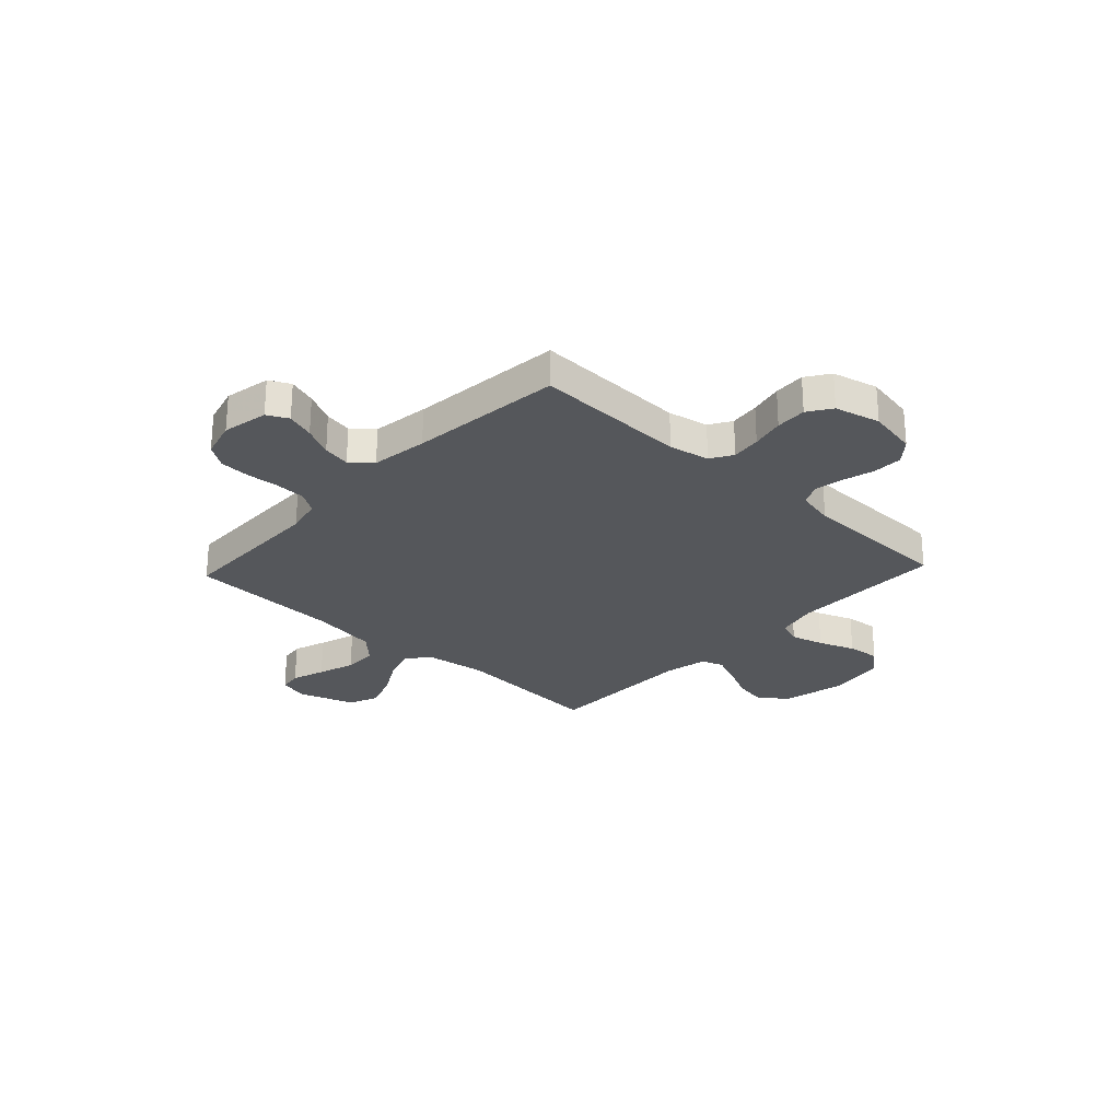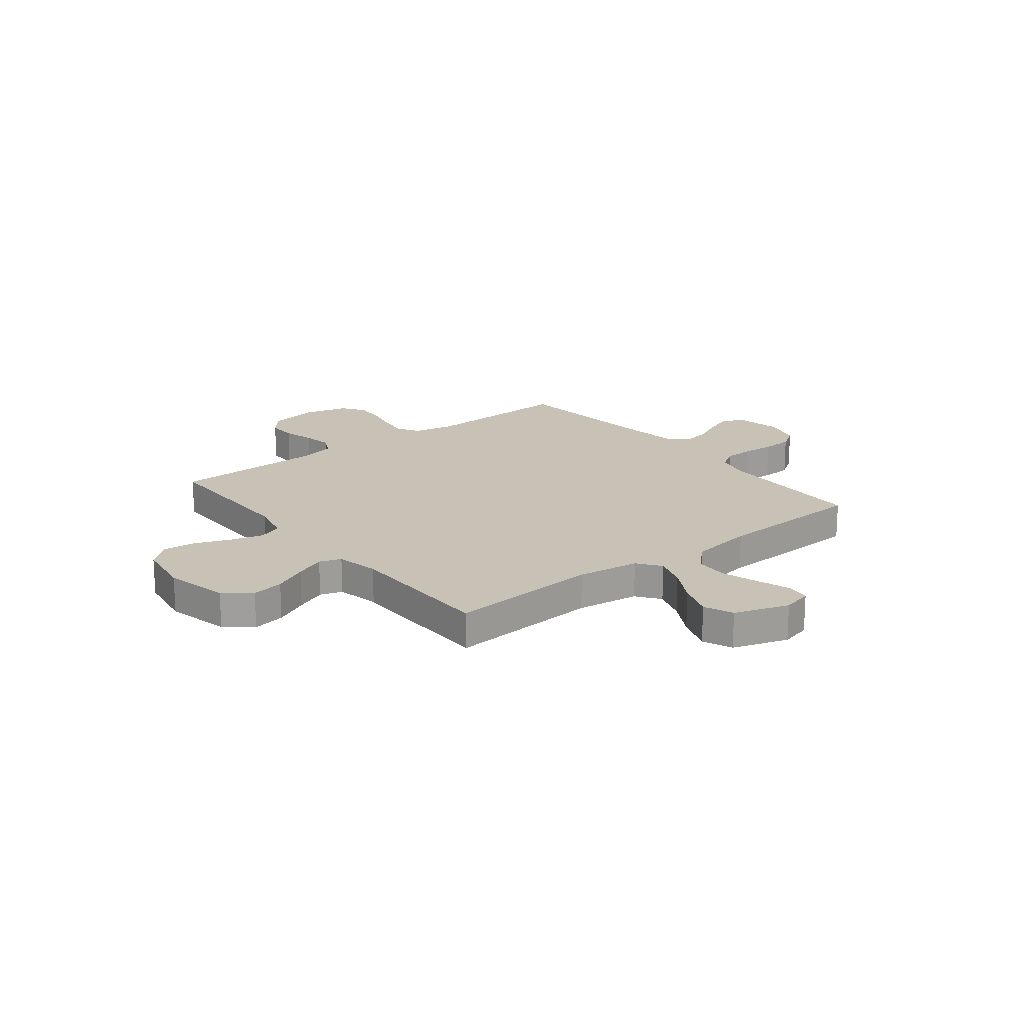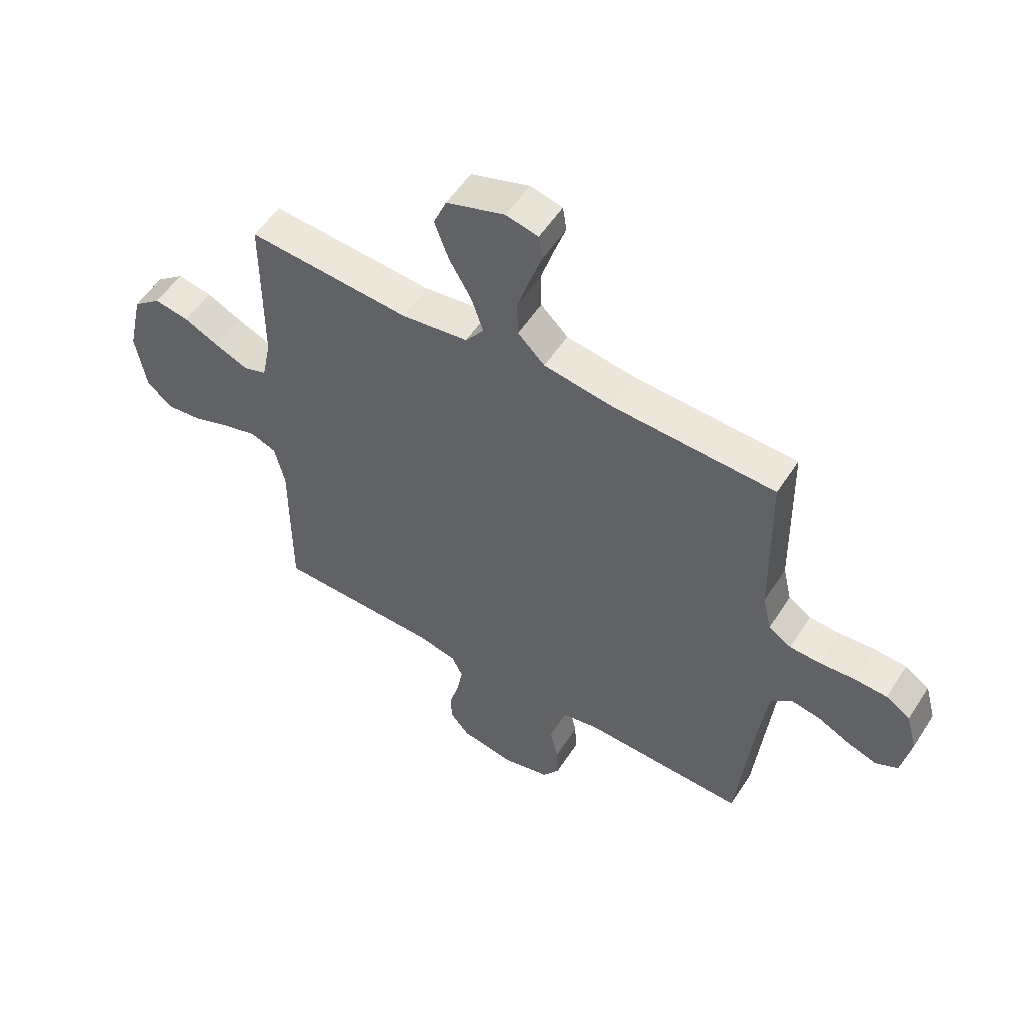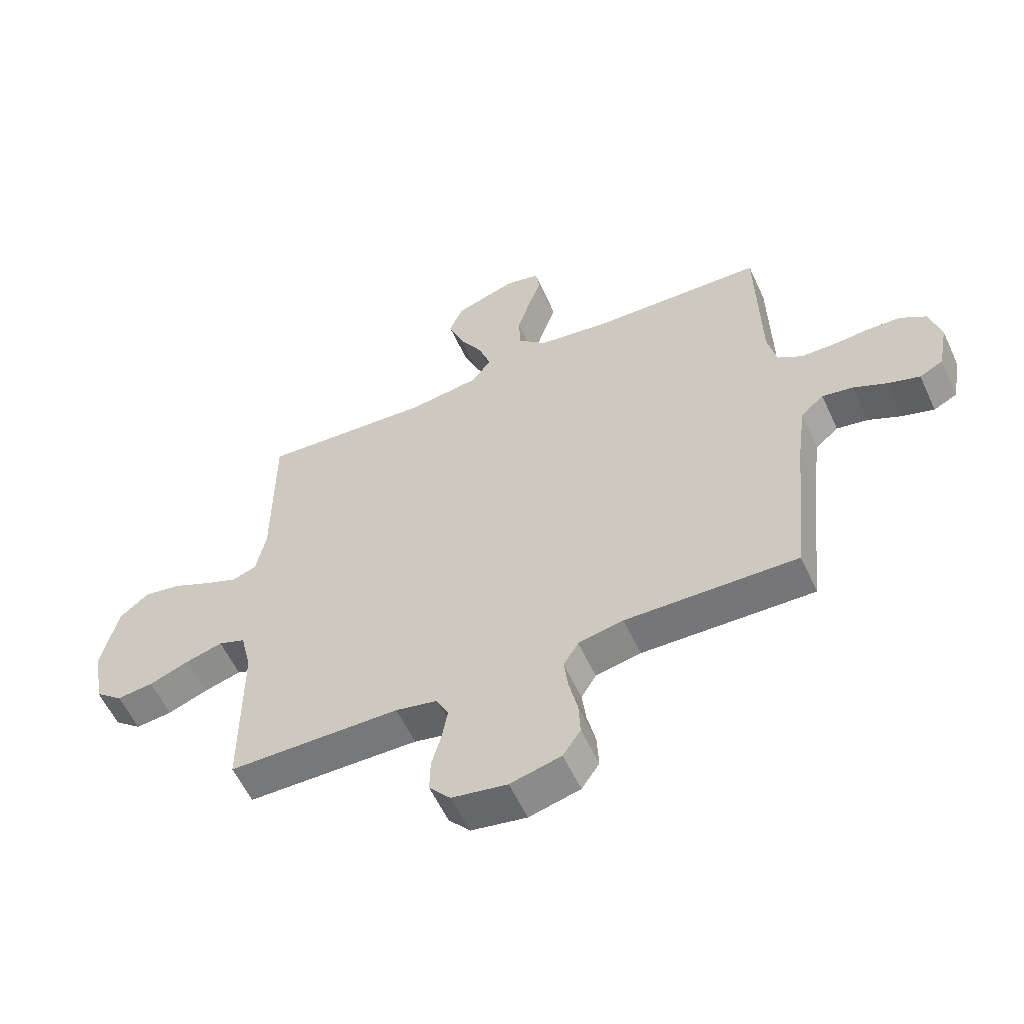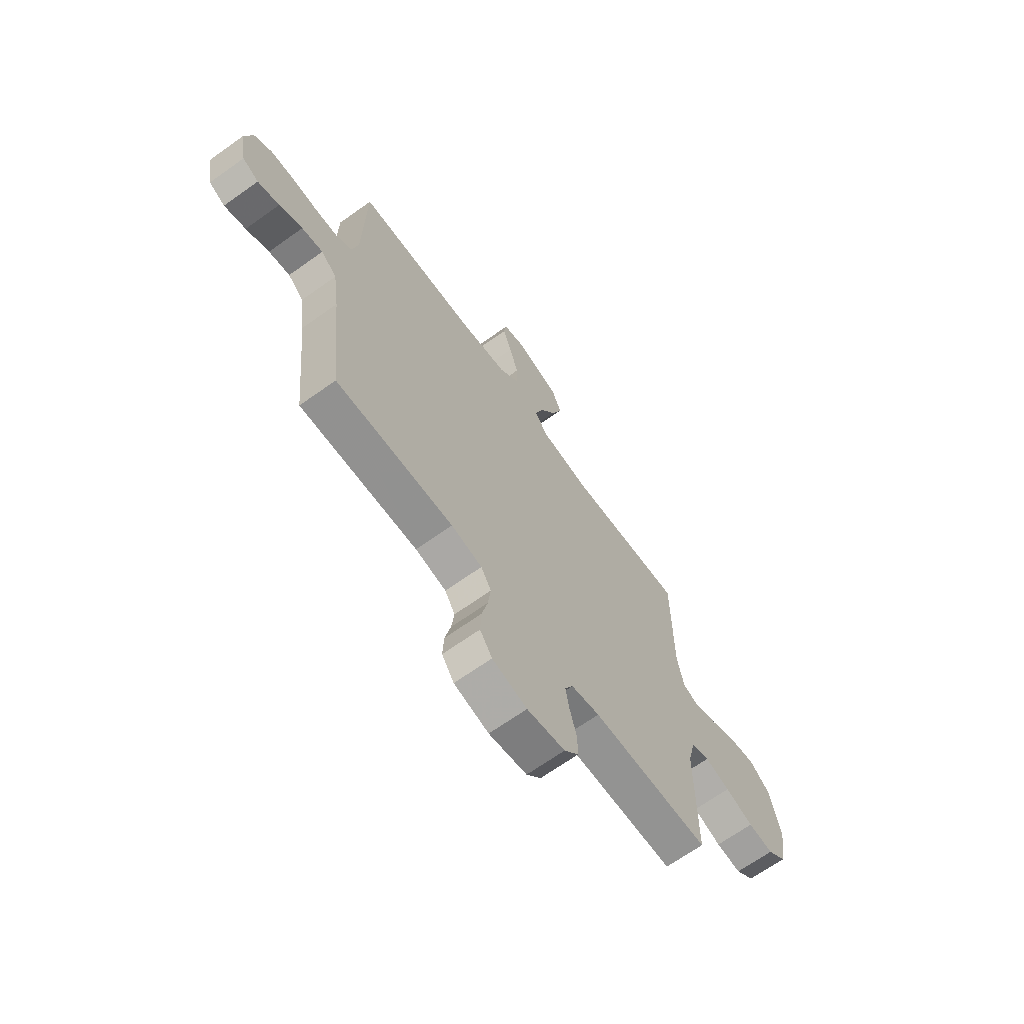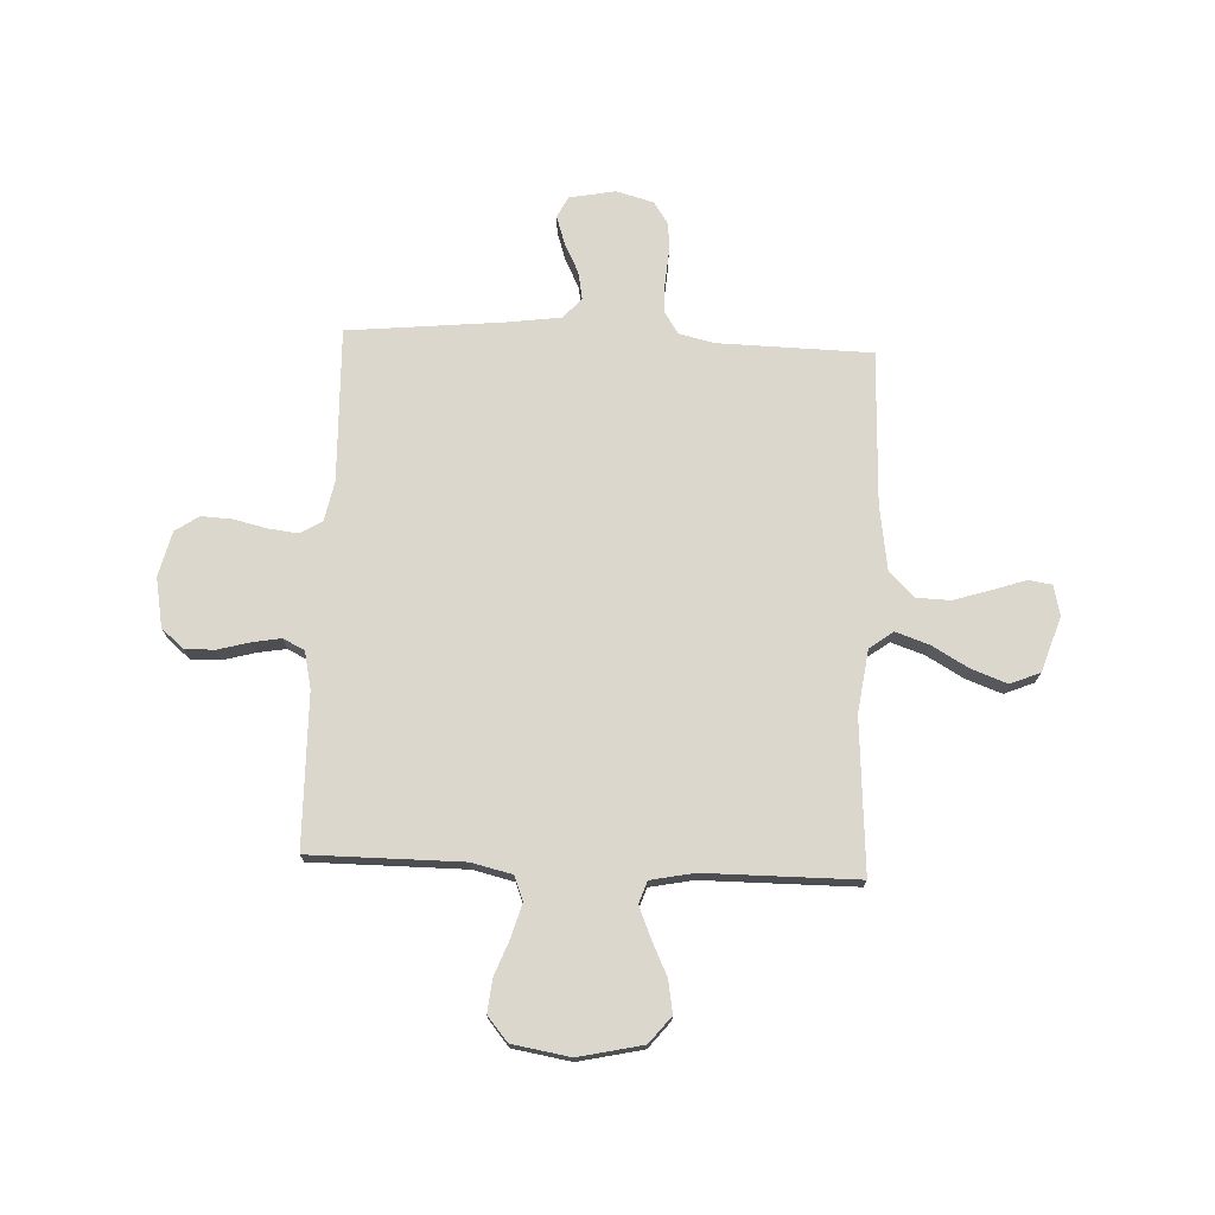
<metadata>
{"format":"obj","ext":"obj","renderer":"f3d","projection":"perspective","resolution":1024,"background":"white","views":[{"elev":-26.6,"azim":136.9,"up":"+Y"},{"elev":19.0,"azim":-38.4,"up":"+Y"},{"elev":54.6,"azim":32.3,"up":"+Z"},{"elev":-57.8,"azim":24.6,"up":"+Z"},{"elev":-67.3,"azim":125.6,"up":"+Z"},{"elev":73.2,"azim":-87.4,"up":"+Y"}]}
</metadata>
<code>
v -0.5 0.07 -0.5
v -0.5 0.07 -0.2
v -0.519 0.07 -0.12
v -0.566 0.07 -0.102
v -0.63 0.07 -0.12
v -0.701 0.07 -0.147
v -0.765 0.07 -0.154
v -0.813 0.07 -0.114
v -0.832 0.07 0
v -0.804 0.07 0.126
v -0.752 0.07 0.168
v -0.688 0.07 0.157
v -0.621 0.07 0.125
v -0.561 0.07 0.1
v -0.518 0.07 0.115
v -0.501 0.07 0.2
v -0.5 0.07 0.5
v -0.2 0.07 0.479
v -0.077 0.07 0.496
v -0.043 0.07 0.542
v -0.065 0.07 0.607
v -0.106 0.07 0.679
v -0.132 0.07 0.75
v -0.108 0.07 0.808
v 0 0.07 0.844
v 0.059 0.07 0.83
v 0.066 0.07 0.784
v 0.044 0.07 0.719
v 0.021 0.07 0.646
v 0.023 0.07 0.579
v 0.073 0.07 0.53
v 0.2 0.07 0.511
v 0.5 0.07 0.5
v 0.506 0.07 0.2
v 0.522 0.07 0.13
v 0.564 0.07 0.103
v 0.622 0.07 0.101
v 0.686 0.07 0.106
v 0.746 0.07 0.103
v 0.791 0.07 0.073
v 0.811 0.07 0
v 0.794 0.07 -0.09
v 0.753 0.07 -0.111
v 0.698 0.07 -0.093
v 0.639 0.07 -0.064
v 0.585 0.07 -0.054
v 0.545 0.07 -0.089
v 0.53 0.07 -0.2
v 0.5 0.07 -0.5
v 0.2 0.07 -0.491
v 0.121 0.07 -0.507
v 0.095 0.07 -0.55
v 0.102 0.07 -0.608
v 0.117 0.07 -0.673
v 0.12 0.07 -0.734
v 0.089 0.07 -0.78
v 0 0.07 -0.802
v -0.097 0.07 -0.784
v -0.134 0.07 -0.74
v -0.133 0.07 -0.682
v -0.116 0.07 -0.62
v -0.106 0.07 -0.563
v -0.127 0.07 -0.521
v -0.2 0.07 -0.505
v -0.5 0 -0.5
v -0.5 0 -0.2
v -0.519 0 -0.12
v -0.566 0 -0.102
v -0.63 0 -0.12
v -0.701 0 -0.147
v -0.765 0 -0.154
v -0.813 0 -0.114
v -0.832 0 0
v -0.804 0 0.126
v -0.752 0 0.168
v -0.688 0 0.157
v -0.621 0 0.125
v -0.561 0 0.1
v -0.518 0 0.115
v -0.501 0 0.2
v -0.5 0 0.5
v -0.2 0 0.479
v -0.077 0 0.496
v -0.043 0 0.542
v -0.065 0 0.607
v -0.106 0 0.679
v -0.132 0 0.75
v -0.108 0 0.808
v 0 0 0.844
v 0.059 0 0.83
v 0.066 0 0.784
v 0.044 0 0.719
v 0.021 0 0.646
v 0.023 0 0.579
v 0.073 0 0.53
v 0.2 0 0.511
v 0.5 0 0.5
v 0.506 0 0.2
v 0.522 0 0.13
v 0.564 0 0.103
v 0.622 0 0.101
v 0.686 0 0.106
v 0.746 0 0.103
v 0.791 0 0.073
v 0.811 0 0
v 0.794 0 -0.09
v 0.753 0 -0.111
v 0.698 0 -0.093
v 0.639 0 -0.064
v 0.585 0 -0.054
v 0.545 0 -0.089
v 0.53 0 -0.2
v 0.5 0 -0.5
v 0.2 0 -0.491
v 0.121 0 -0.507
v 0.095 0 -0.55
v 0.102 0 -0.608
v 0.117 0 -0.673
v 0.12 0 -0.734
v 0.089 0 -0.78
v 0 0 -0.802
v -0.097 0 -0.784
v -0.134 0 -0.74
v -0.133 0 -0.682
v -0.116 0 -0.62
v -0.106 0 -0.563
v -0.127 0 -0.521
v -0.2 0 -0.505
f 59 60 61
f 58 59 61
f 57 58 61
f 56 57 61
f 55 56 61
f 54 55 61
f 53 54 61
f 52 53 61 62
f 51 52 62 63
f 48 49 50
f 51 63 64
f 50 51 64
f 48 50 64
f 47 48 64
f 43 44 45
f 42 43 45
f 41 42 45
f 40 41 45
f 39 40 45
f 38 39 45
f 37 38 45
f 36 37 45 46
f 64 1 2
f 47 64 2
f 46 47 2
f 36 46 2
f 35 36 2
f 26 27 28
f 25 26 28
f 24 25 28
f 23 24 28
f 22 23 28
f 21 22 28
f 20 21 28 29
f 16 17 18
f 15 16 18 19
f 11 12 13
f 10 11 13
f 9 10 13
f 8 9 13
f 7 8 13
f 6 7 13
f 5 6 13
f 4 5 13 14
f 3 4 14 15
f 3 15 19
f 2 3 19
f 35 2 19
f 34 35 19
f 20 29 30
f 20 30 31
f 19 20 31 32
f 19 32 33 34
f 125 124 123
f 125 123 122
f 125 122 121
f 125 121 120
f 125 120 119
f 125 119 118
f 125 118 117
f 126 125 117 116
f 127 126 116 115
f 114 113 112
f 128 127 115
f 128 115 114
f 128 114 112
f 128 112 111
f 109 108 107
f 109 107 106
f 109 106 105
f 109 105 104
f 109 104 103
f 109 103 102
f 109 102 101
f 110 109 101 100
f 66 65 128
f 66 128 111
f 66 111 110
f 66 110 100
f 66 100 99
f 92 91 90
f 92 90 89
f 92 89 88
f 92 88 87
f 92 87 86
f 92 86 85
f 93 92 85 84
f 82 81 80
f 83 82 80 79
f 77 76 75
f 77 75 74
f 77 74 73
f 77 73 72
f 77 72 71
f 77 71 70
f 77 70 69
f 78 77 69 68
f 79 78 68 67
f 83 79 67
f 83 67 66
f 83 66 99
f 83 99 98
f 94 93 84
f 95 94 84
f 96 95 84 83
f 98 97 96 83
f 1 65 66 2
f 2 66 67 3
f 3 67 68 4
f 4 68 69 5
f 5 69 70 6
f 6 70 71 7
f 7 71 72 8
f 8 72 73 9
f 9 73 74 10
f 10 74 75 11
f 11 75 76 12
f 12 76 77 13
f 13 77 78 14
f 14 78 79 15
f 15 79 80 16
f 16 80 81 17
f 17 81 82 18
f 18 82 83 19
f 19 83 84 20
f 20 84 85 21
f 21 85 86 22
f 22 86 87 23
f 23 87 88 24
f 24 88 89 25
f 25 89 90 26
f 26 90 91 27
f 27 91 92 28
f 28 92 93 29
f 29 93 94 30
f 30 94 95 31
f 31 95 96 32
f 32 96 97 33
f 33 97 98 34
f 34 98 99 35
f 35 99 100 36
f 36 100 101 37
f 37 101 102 38
f 38 102 103 39
f 39 103 104 40
f 40 104 105 41
f 41 105 106 42
f 42 106 107 43
f 43 107 108 44
f 44 108 109 45
f 45 109 110 46
f 46 110 111 47
f 47 111 112 48
f 48 112 113 49
f 49 113 114 50
f 50 114 115 51
f 51 115 116 52
f 52 116 117 53
f 53 117 118 54
f 54 118 119 55
f 55 119 120 56
f 56 120 121 57
f 57 121 122 58
f 58 122 123 59
f 59 123 124 60
f 60 124 125 61
f 61 125 126 62
f 62 126 127 63
f 63 127 128 64
f 64 128 65 1

</code>
